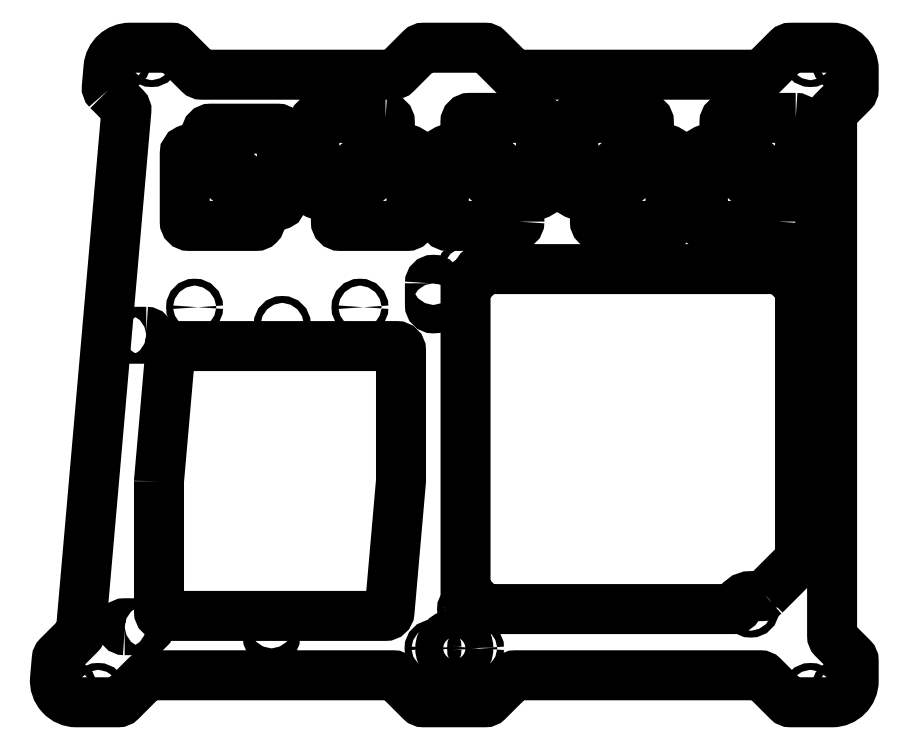
<metadata>
{"format":"dxf","ext":"dxf","renderer":"ezdxf+matplotlib","layout":"modelspace","background":"white","min_lineweight":24,"dpi":150}
</metadata>
<code>
0
SECTION
2
ENTITIES
0
LWPOLYLINE
8
0
90
4
70
1
43
0
10
-15.5
20
231
10
-15.5
20
200.7
42
1
10
-12.5
20
200.7
10
-12.5
20
231
42
1
0
LWPOLYLINE
8
0
90
56
70
1
43
0
10
-345.4
20
283.5
42
-0.2217
10
-346
20
285
10
-345.2
20
294.1
42
-0.3889
10
-335.2
20
303.2
10
-316.1
20
303.2
42
-0.1989
10
-314.6
20
302.6
10
-303.3
20
291.3
42
0.1989
10
-301.9
20
290.7
10
-213.3
20
290.7
42
0.1989
10
-211.9
20
291.3
10
-200.6
20
302.6
42
-0.1989
10
-199.2
20
303.2
10
-170.8
20
303.2
42
-0.1989
10
-169.4
20
302.6
10
-158.1
20
291.3
42
0.1989
10
-156.7
20
290.7
10
-43.33
20
290.7
42
0.1989
10
-41.91
20
291.3
10
-30.59
20
302.6
42
-0.1989
10
-29.17
20
303.2
10
-10
20
303.2
42
-0.4142
10
0
20
293.2
10
3.469e-15
20
284
42
-0.1989
10
-0.5858
20
282.6
10
-9.414
20
273.8
42
0.1989
10
-10
20
272.4
10
-10
20
30.83
42
0.1989
10
-9.414
20
29.41
10
-0.5858
20
20.59
42
-0.1989
10
0
20
19.17
10
0
20
10
42
-0.4142
10
-10
20
0
10
-29.17
20
1.943e-15
42
-0.1989
10
-30.59
20
0.5858
10
-41.91
20
11.91
42
0.1989
10
-43.33
20
12.5
10
-156.7
20
12.5
42
0.1989
10
-158.1
20
11.91
10
-169.4
20
0.5858
42
-0.1989
10
-170.8
20
0
10
-199.2
20
-5.274e-15
42
-0.1989
10
-200.6
20
0.5858
10
-211.9
20
11.91
42
0.1989
10
-213.3
20
12.5
10
-326.7
20
12.5
42
0.1989
10
-328.1
20
11.91
10
-339.4
20
0.5858
42
-0.1989
10
-340.8
20
-1.319e-15
10
-360
20
-3.331e-14
42
-0.44
10
-370
20
10.87
10
-369.2
20
20.11
42
-0.1763
10
-368.6
20
21.35
10
-358.6
20
31.32
42
0.1763
10
-358
20
32.56
10
-336.9
20
273.9
42
0.2217
10
-337.5
20
275.5
0
CIRCLE
8
0
10
-179.8
20
200.6
30
0
40
1.6
210
0
220
-0
230
1
0
CIRCLE
8
0
10
-47.72
20
43.17
30
0
40
1.6
210
0
220
-0
230
1
0
CIRCLE
8
0
10
-20
20
5
30
0
40
1.6
210
0
220
-0
230
1
0
CIRCLE
8
0
10
-350
20
5
30
0
40
1.6
210
0
220
-0
230
1
0
CIRCLE
8
0
10
-228.7
20
183
30
0
40
1.6
210
0
220
-0
230
1
0
CIRCLE
8
0
10
-338.6
20
296.9
30
0
40
1.6
210
0
220
-0
230
1
0
CIRCLE
8
0
10
-20
20
298.2
30
0
40
1.6
210
0
220
-0
230
1
0
CIRCLE
8
0
10
-6.464
20
296.7
30
0
40
1.6
210
0
220
-0
230
1
0
CIRCLE
8
0
10
-325.2
20
298.2
30
0
40
1.6
210
0
220
-0
230
1
0
CIRCLE
8
0
10
-264.7
20
175
30
0
40
1.6
210
0
220
-0
230
1
0
CIRCLE
8
0
10
-305.3
20
183
30
0
40
1.6
210
0
220
-0
230
1
0
CIRCLE
8
0
10
-363.7
20
6.622
30
0
40
1.6
210
0
220
-0
230
1
0
CIRCLE
8
0
10
-185
20
5
30
0
40
1.6
210
0
220
-0
230
1
0
CIRCLE
8
0
10
-6.464
20
6.464
30
0
40
1.6
210
0
220
-0
230
1
0
CIRCLE
8
0
10
-179.8
20
43.17
30
0
40
1.6
210
0
220
-0
230
1
0
CIRCLE
8
0
10
-24.86
20
200.6
30
0
40
1.6
210
0
220
-0
230
1
0
LWPOLYLINE
8
0
90
12
70
1
43
0
10
-321.8
20
102.4
10
-321.8
20
42
42
0.4142
10
-319.8
20
40
10
-217
20
40
42
0.3889
10
-215
20
41.83
10
-209.7
20
102.4
42
0.02182
10
-209.7
20
102.6
10
-209.7
20
163
42
0.4142
10
-211.7
20
165
10
-314.5
20
165
42
0.3889
10
-316.5
20
163.2
10
-321.8
20
102.6
42
0.02182
0
LWPOLYLINE
8
0
90
8
70
1
43
0
10
-239.9
20
228.1
10
-239.9
20
222.7
42
0.4142
10
-237.9
20
220.6
10
-206.9
20
220.6
42
0.4142
10
-204.9
20
222.6
10
-204.9
20
254.1
42
0.6371
10
-208.1
20
255.7
10
-239.1
20
229.6
42
0.2217
0
LWPOLYLINE
8
0
90
8
70
1
43
0
10
-119.9
20
228.1
10
-119.9
20
222.7
42
0.4142
10
-117.9
20
220.6
10
-86.86
20
220.6
42
0.4142
10
-84.86
20
222.6
10
-84.86
20
254.1
42
0.6371
10
-88.15
20
255.7
10
-119.1
20
229.6
42
0.2217
0
LWPOLYLINE
8
0
90
8
70
1
43
0
10
-26.86
20
270.7
10
-57.86
20
270.7
42
0.4142
10
-59.86
20
268.7
10
-59.86
20
263.2
42
0.2217
10
-59.15
20
261.7
10
-28.15
20
235.7
42
0.6371
10
-24.86
20
237.2
10
-24.86
20
268.7
42
0.4142
0
LWPOLYLINE
8
0
90
8
70
1
43
0
10
-179.1
20
261.7
10
-148.1
20
235.7
42
0.6371
10
-144.9
20
237.2
10
-144.9
20
268.7
42
0.4142
10
-146.9
20
270.7
10
-177.9
20
270.7
42
0.4142
10
-179.9
20
268.7
10
-179.9
20
263.2
42
0.2217
0
LWPOLYLINE
8
0
90
8
70
1
43
0
10
-216.9
20
270.7
10
-247.9
20
270.7
42
0.4142
10
-249.9
20
268.7
10
-249.9
20
237.2
42
0.6371
10
-246.6
20
235.7
10
-215.6
20
261.7
42
0.2217
10
-214.9
20
263.2
10
-214.9
20
268.7
42
0.4142
0
LWPOLYLINE
8
0
90
8
70
1
43
0
10
-154.9
20
222.6
10
-154.9
20
228.1
42
0.2217
10
-155.6
20
229.6
10
-186.6
20
255.7
42
0.6371
10
-189.9
20
254.1
10
-189.9
20
222.7
42
0.4142
10
-187.9
20
220.6
10
-156.9
20
220.6
42
0.4142
0
LWPOLYLINE
8
0
90
8
70
1
43
0
10
-274.9
20
222.6
10
-274.9
20
228.1
42
0.2217
10
-275.6
20
229.6
10
-306.6
20
255.7
42
0.6371
10
-309.9
20
254.1
10
-309.9
20
222.7
42
0.4142
10
-307.9
20
220.6
10
-276.9
20
220.6
42
0.4142
0
LWPOLYLINE
8
0
90
8
70
1
43
0
10
-94.86
20
263.2
10
-94.86
20
268.7
42
0.4142
10
-96.86
20
270.7
10
-127.9
20
270.7
42
0.4142
10
-129.9
20
268.7
10
-129.9
20
237.2
42
0.6371
10
-126.6
20
235.7
10
-95.57
20
261.7
42
0.2217
0
LWPOLYLINE
8
0
90
8
70
1
43
0
10
-299.1
20
256.7
10
-268.1
20
230.7
42
0.6371
10
-264.9
20
232.2
10
-264.9
20
263.7
42
0.4142
10
-266.9
20
265.7
10
-297.9
20
265.7
42
0.4142
10
-299.9
20
263.7
10
-299.9
20
258.2
42
0.2217
0
LWPOLYLINE
8
0
90
8
70
1
43
0
10
-34.86
20
222.6
10
-34.86
20
228.1
42
0.2217
10
-35.57
20
229.6
10
-66.57
20
255.7
42
0.6371
10
-69.86
20
254.1
10
-69.86
20
222.7
42
0.4142
10
-67.86
20
220.6
10
-36.86
20
220.6
42
0.4142
0
LWPOLYLINE
8
0
90
19
70
1
43
0
10
-41.13
20
49.76
10
-25.45
20
65.44
42
0.1989
10
-24.86
20
66.86
10
-24.86
20
192.9
42
0.342
10
-26.36
20
194.8
42
-0.2728
10
-30.67
20
199.1
42
0.342
10
-32.61
20
200.6
10
-172.1
20
200.6
42
0.342
10
-174
20
199.1
42
-0.2728
10
-178.3
20
194.8
42
0.342
10
-179.8
20
192.9
10
-179.8
20
50.92
42
0.342
10
-178.3
20
48.98
42
-0.2728
10
-174
20
44.67
42
0.342
10
-172.1
20
43.17
10
-55.47
20
43.17
42
0.342
10
-53.53
20
44.67
42
-0.342
10
-47.72
20
49.17
10
-42.55
20
49.17
42
0.1989
0
LWPOLYLINE
8
0
90
4
70
1
43
0
10
-271.3
20
35
42
-1
10
-268.1
20
35
10
-268.1
20
30
42
-1
10
-271.3
20
30
0
LWPOLYLINE
8
0
90
4
70
1
43
0
10
-327.7
20
171.6
42
-1
10
-327.7
20
168.4
10
-337.7
20
168.4
42
-1
10
-337.7
20
171.6
0
LWPOLYLINE
8
0
90
4
70
1
43
0
10
-196.3
20
194.1
42
-1
10
-193.1
20
194.1
10
-193.1
20
184.1
42
-1
10
-196.3
20
184.1
0
LWPOLYLINE
8
0
90
4
70
1
43
0
10
-337.7
20
33.4
42
-1
10
-337.7
20
36.6
10
-327.7
20
36.6
42
-1
10
-327.7
20
33.4
0
CIRCLE
8
0
10
-185
20
25
30
0
40
6.5
210
0
220
0
230
1
0
CIRCLE
8
0
10
-175.2
20
25
30
0
40
1.6
210
0
220
-0
230
1
0
CIRCLE
8
0
10
-194.8
20
25
30
0
40
1.6
210
0
220
-0
230
1
0
ENDSEC
0
EOF

</code>
